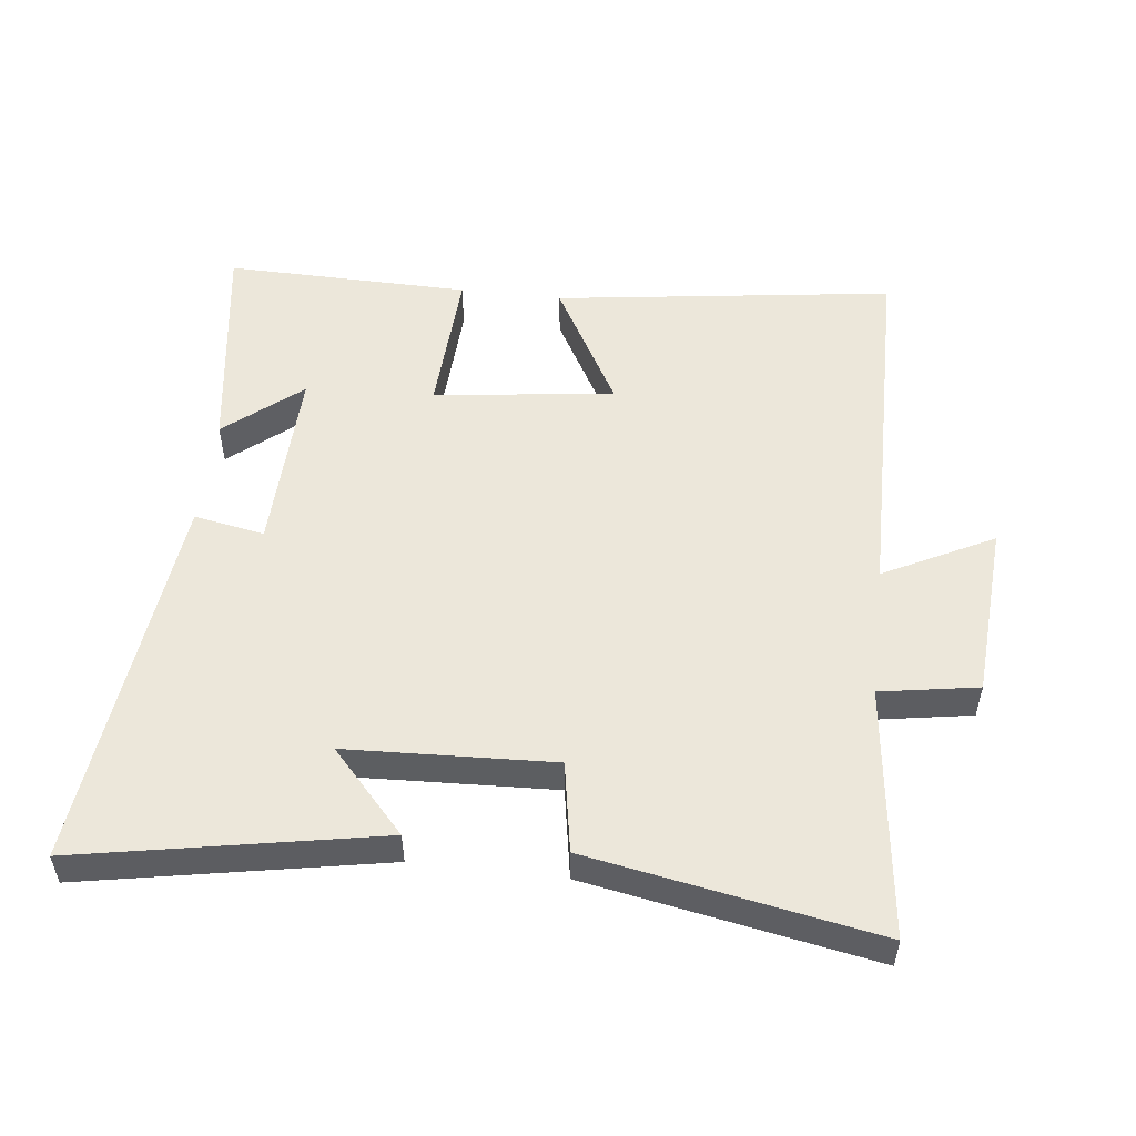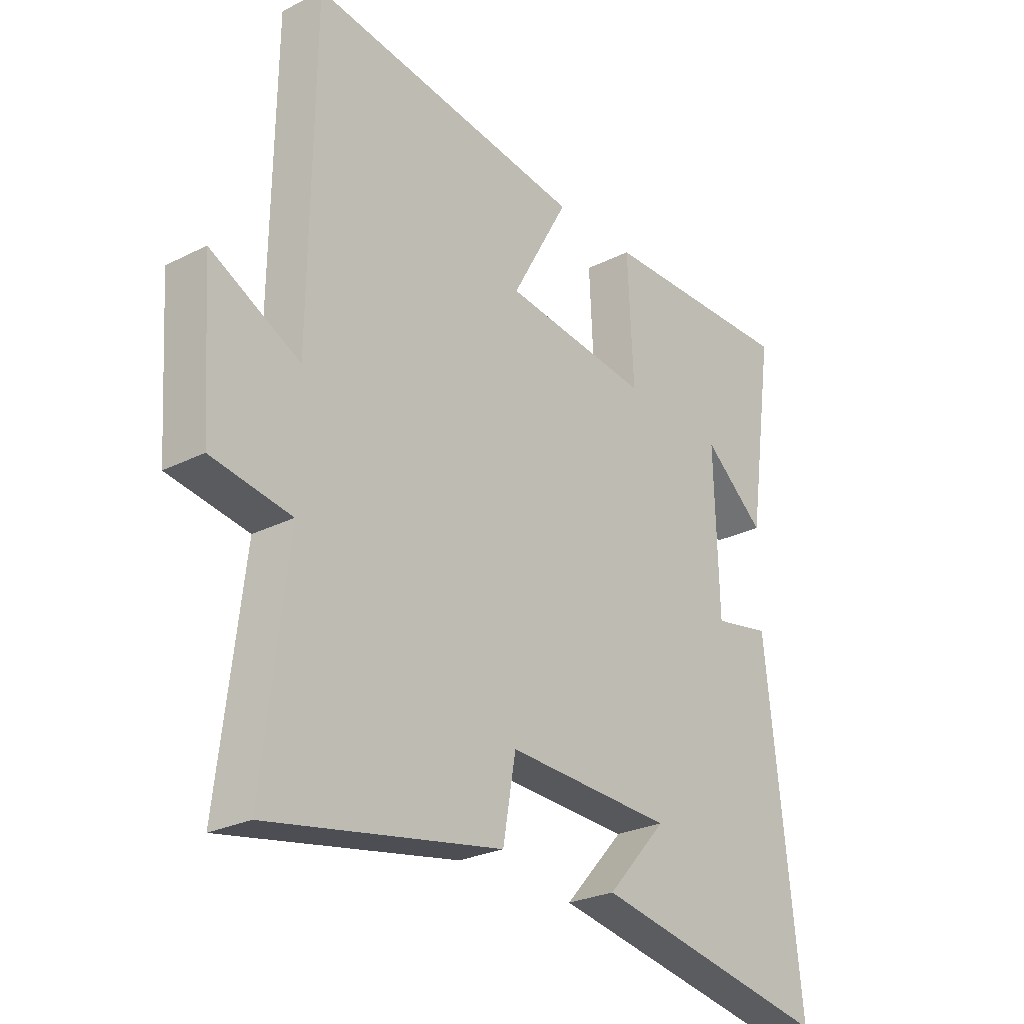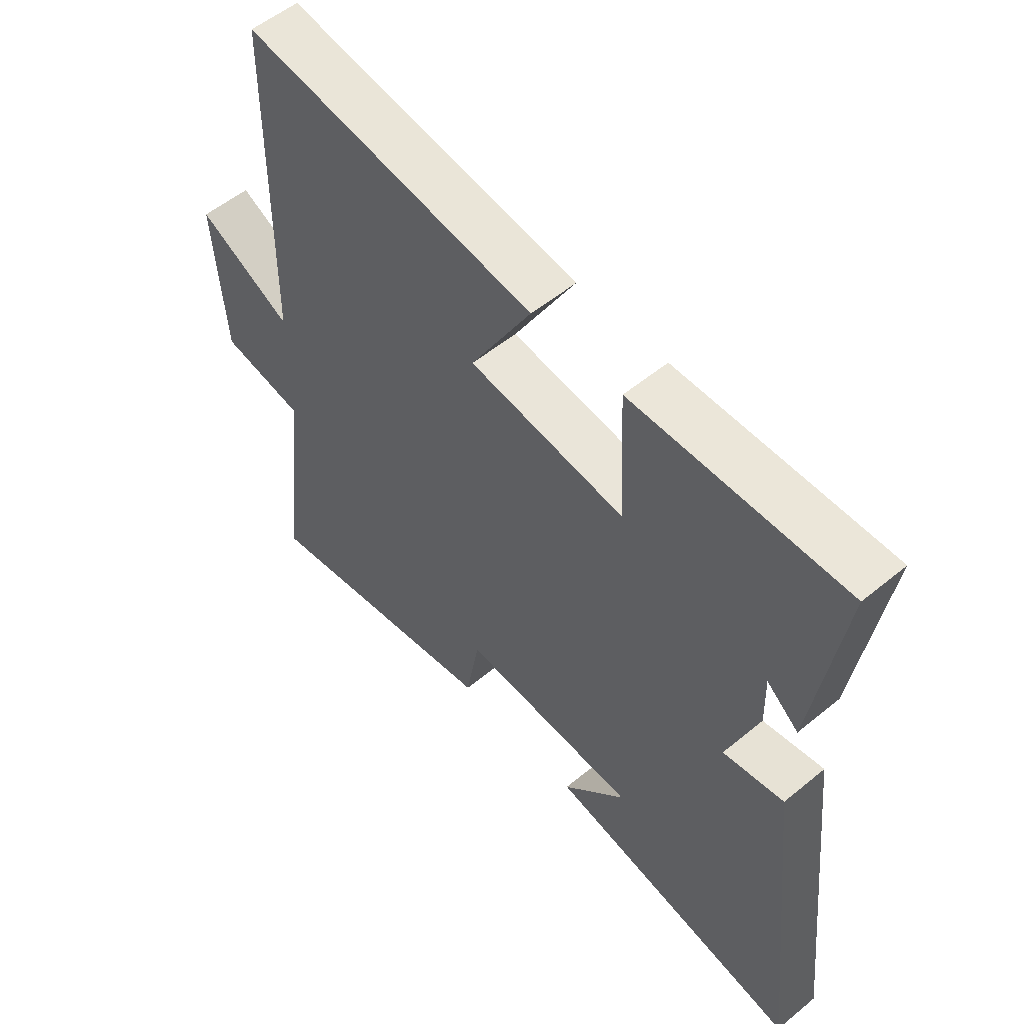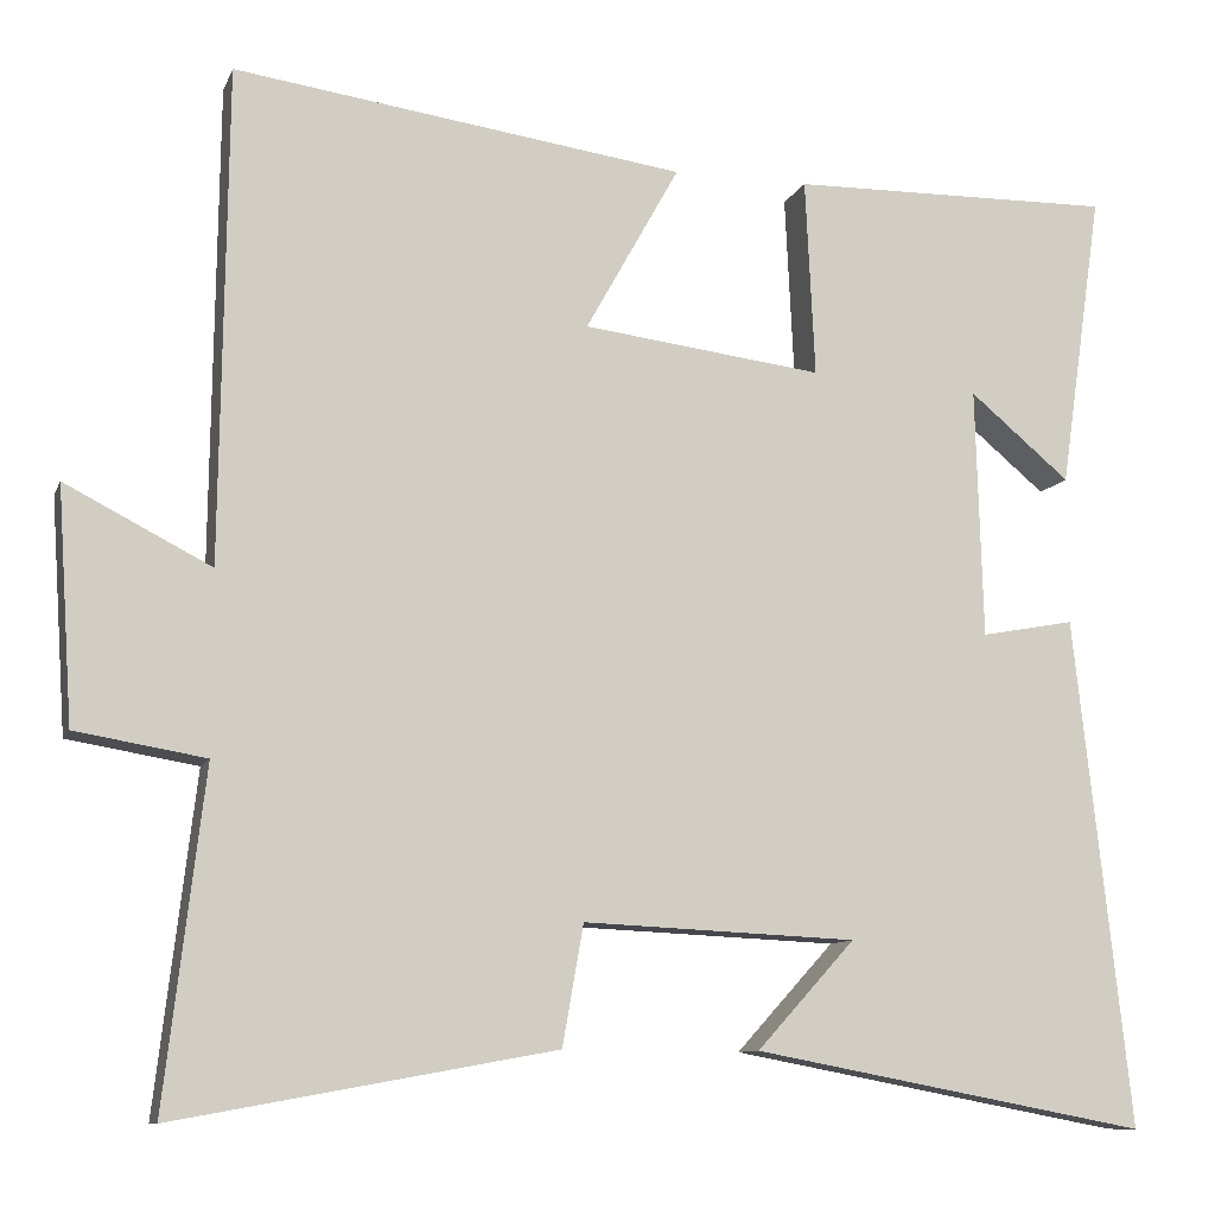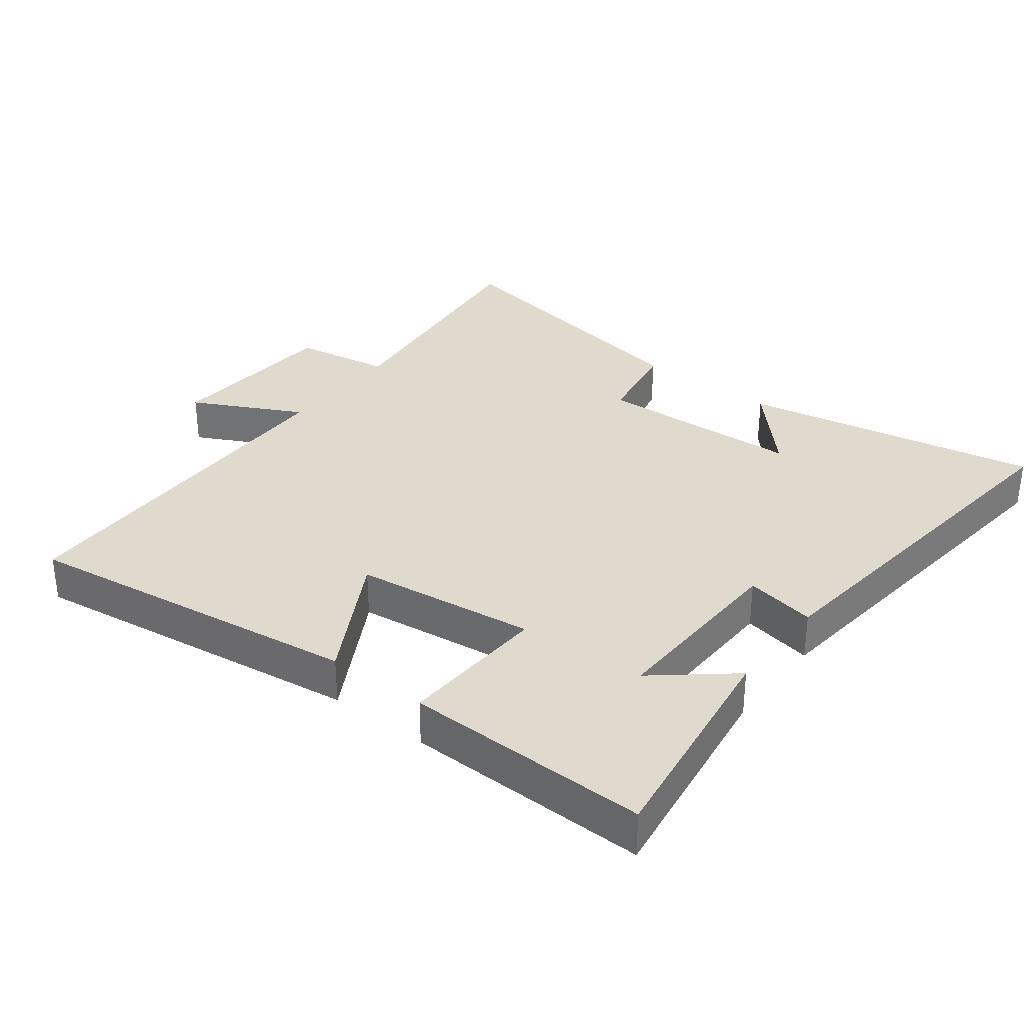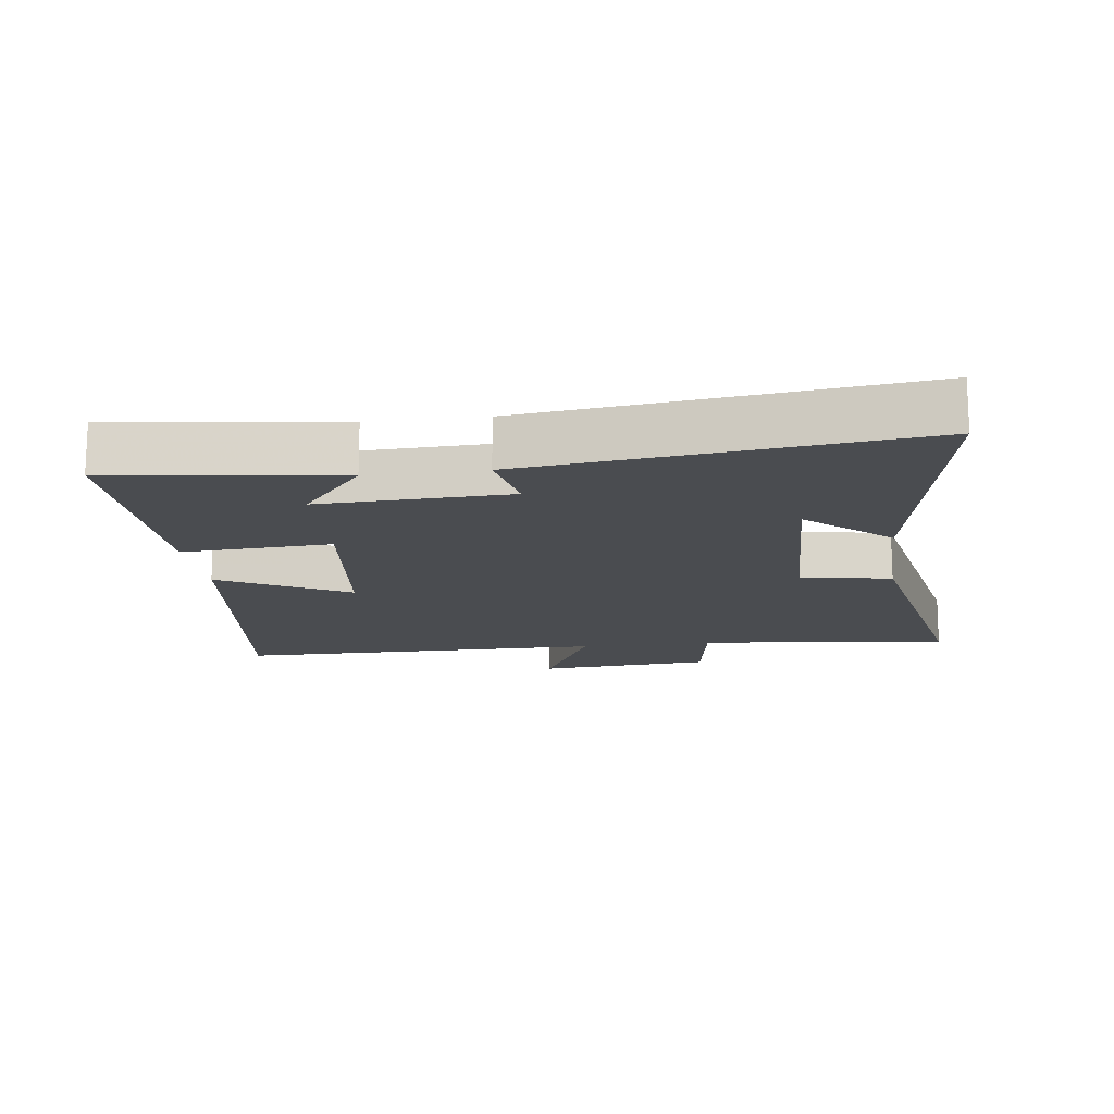
<metadata>
{"format":"obj","ext":"obj","renderer":"f3d","projection":"perspective","resolution":1024,"background":"white","views":[{"elev":52.5,"azim":-173.3,"up":"+Y"},{"elev":-26.2,"azim":-51.4,"up":"+Z"},{"elev":54.9,"azim":49.0,"up":"+Z"},{"elev":-10.1,"azim":-16.1,"up":"+Z"},{"elev":32.8,"azim":37.6,"up":"+Y"},{"elev":-15.1,"azim":98.0,"up":"+Y"}]}
</metadata>
<code>
v -0.545 0.07 -0.579
v -0.5 0.07 -0.198
v -0.648 0.07 -0.173
v -0.666 0.07 0.093
v -0.5 0.07 0.008
v -0.493 0.07 0.571
v 0.022 0.07 0.5
v -0.085 0.07 0.308
v 0.189 0.07 0.274
v 0.178 0.07 0.5
v 0.549 0.07 0.506
v 0.5 0.07 0.167
v 0.385 0.07 0.263
v 0.393 0.07 -0.023
v 0.5 0.07 -0.003
v 0.564 0.07 -0.585
v 0.112 0.07 -0.5
v 0.224 0.07 -0.377
v -0.088 0.07 -0.363
v -0.112 0.07 -0.5
v -0.545 0 -0.579
v -0.5 0 -0.198
v -0.648 0 -0.173
v -0.666 0 0.093
v -0.5 0 0.008
v -0.493 0 0.571
v 0.022 0 0.5
v -0.085 0 0.308
v 0.189 0 0.274
v 0.178 0 0.5
v 0.549 0 0.506
v 0.5 0 0.167
v 0.385 0 0.263
v 0.393 0 -0.023
v 0.5 0 -0.003
v 0.564 0 -0.585
v 0.112 0 -0.5
v 0.224 0 -0.377
v -0.088 0 -0.363
v -0.112 0 -0.5
f 19 20 1 2
f 18 19 2
f 16 17 18
f 14 15 16 18
f 13 14 18 2
f 10 11 12 13
f 9 10 13
f 9 13 2 3
f 8 9 3
f 5 6 7 8
f 5 8 3
f 3 4 5
f 22 21 40 39
f 22 39 38
f 38 37 36
f 38 36 35 34
f 22 38 34 33
f 33 32 31 30
f 33 30 29
f 23 22 33 29
f 23 29 28
f 28 27 26 25
f 23 28 25
f 25 24 23
f 1 21 22 2
f 2 22 23 3
f 3 23 24 4
f 4 24 25 5
f 5 25 26 6
f 6 26 27 7
f 7 27 28 8
f 8 28 29 9
f 9 29 30 10
f 10 30 31 11
f 11 31 32 12
f 12 32 33 13
f 13 33 34 14
f 14 34 35 15
f 15 35 36 16
f 16 36 37 17
f 17 37 38 18
f 18 38 39 19
f 19 39 40 20
f 20 40 21 1

</code>
